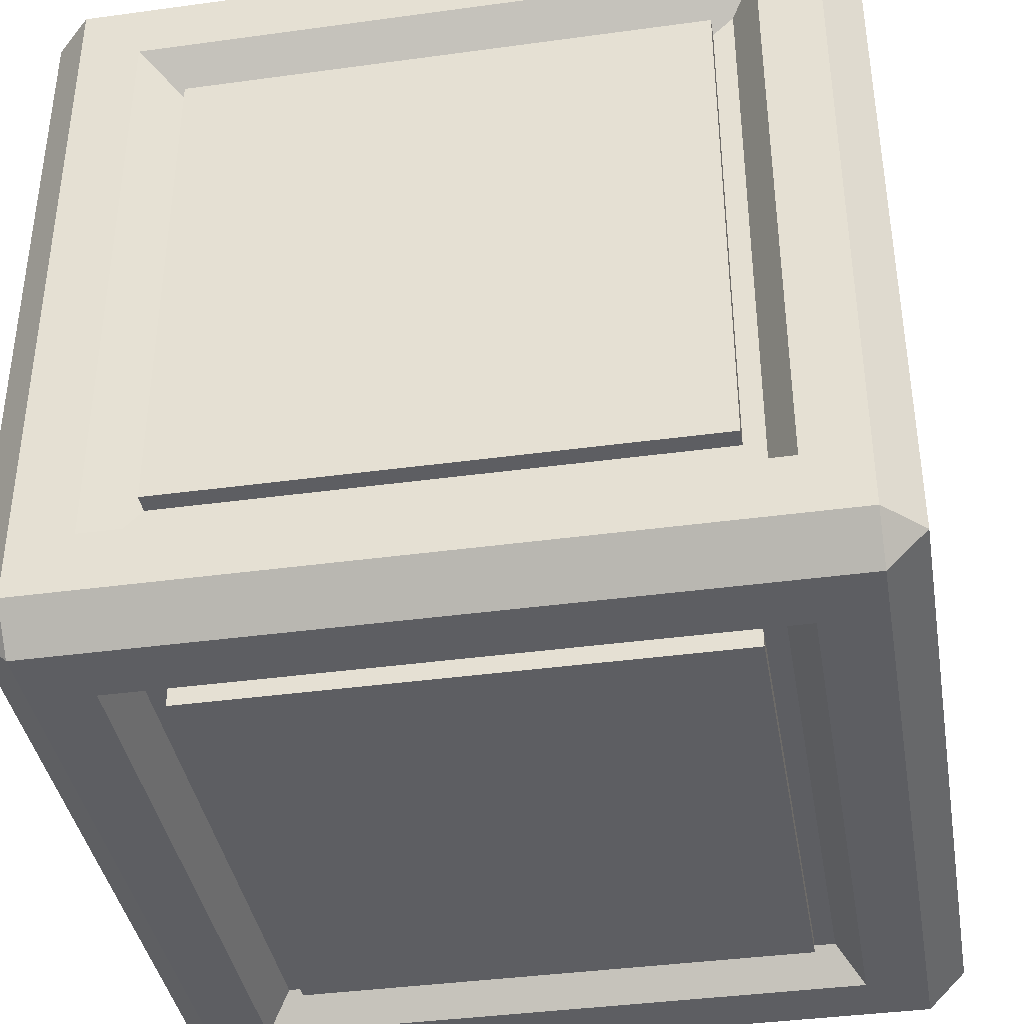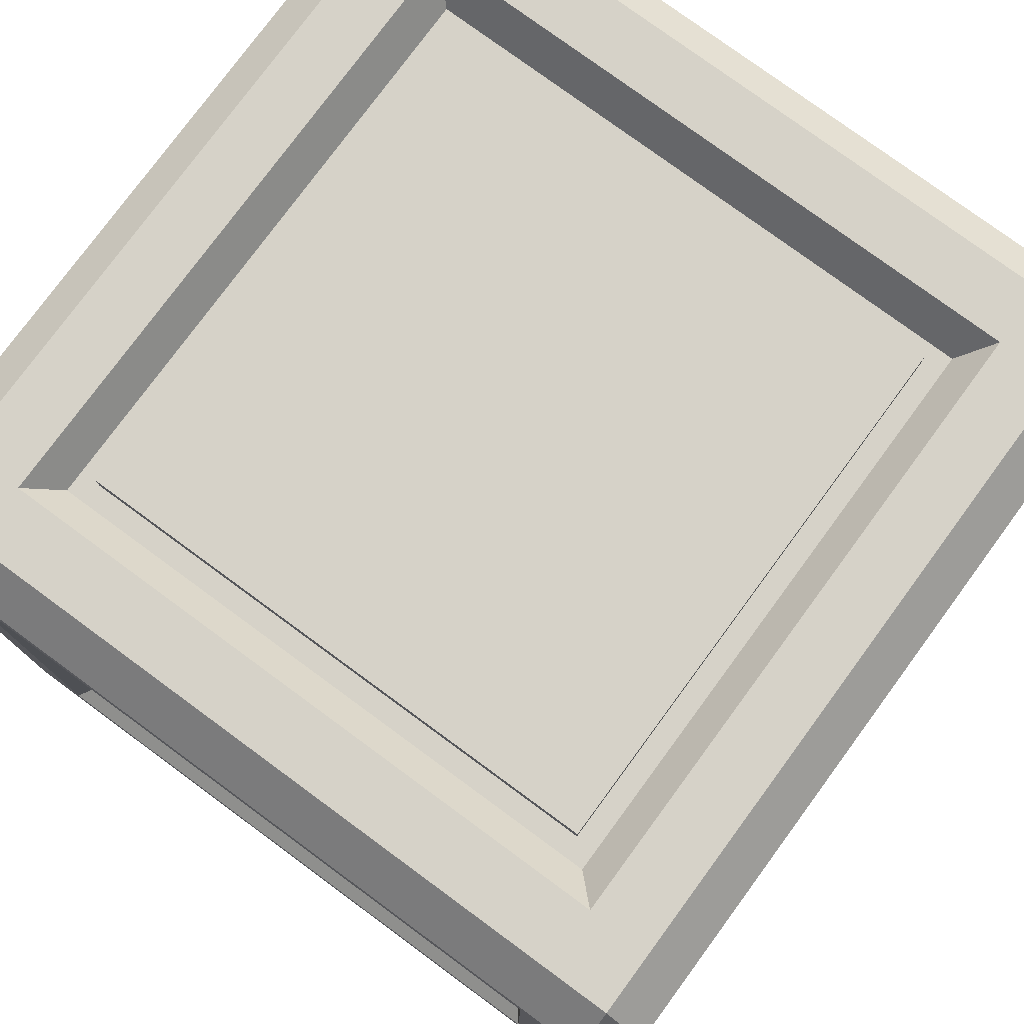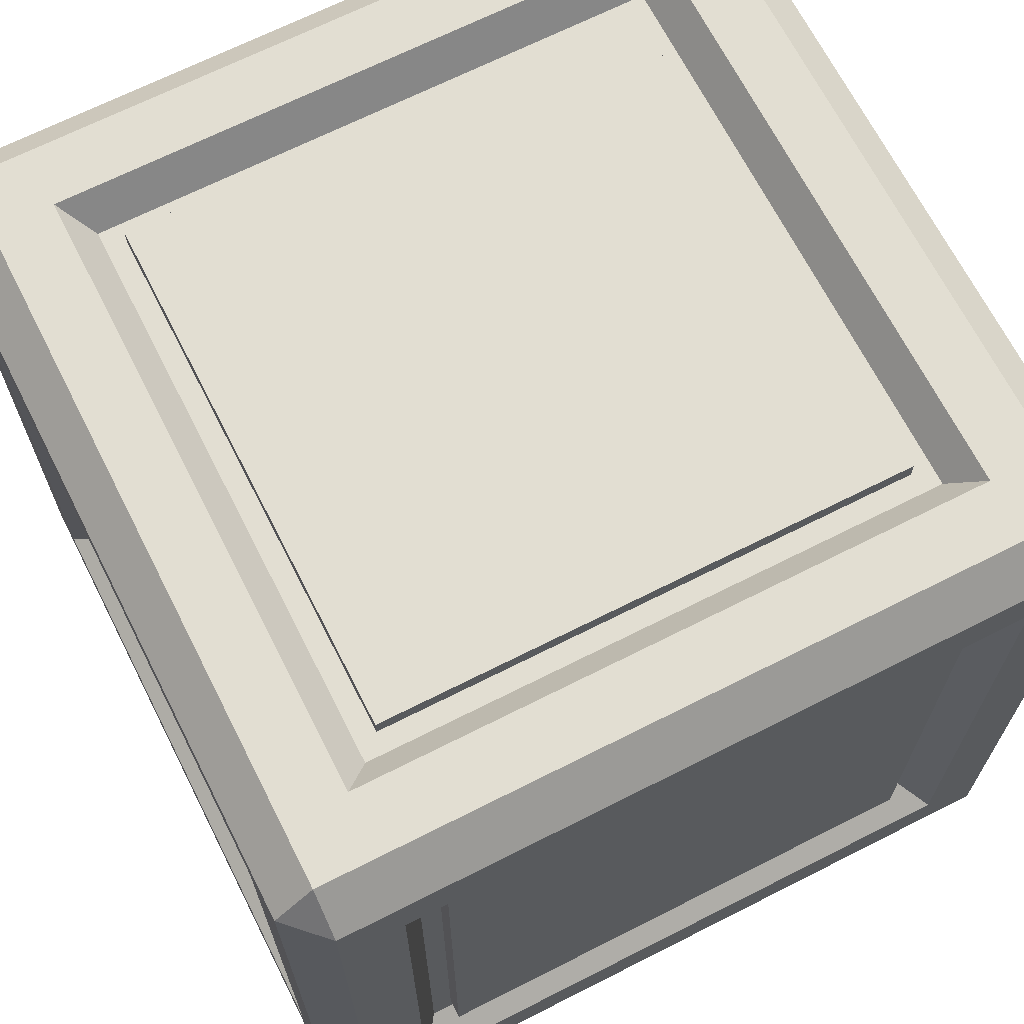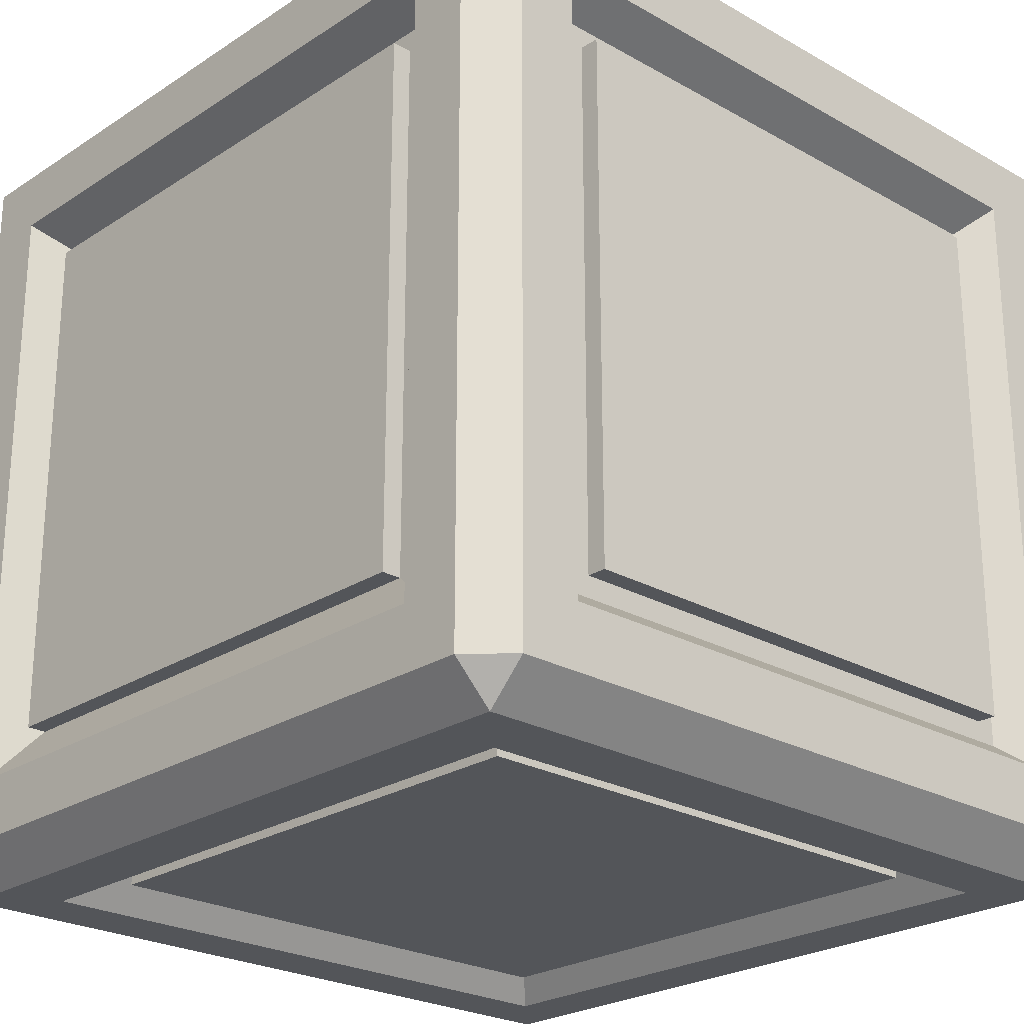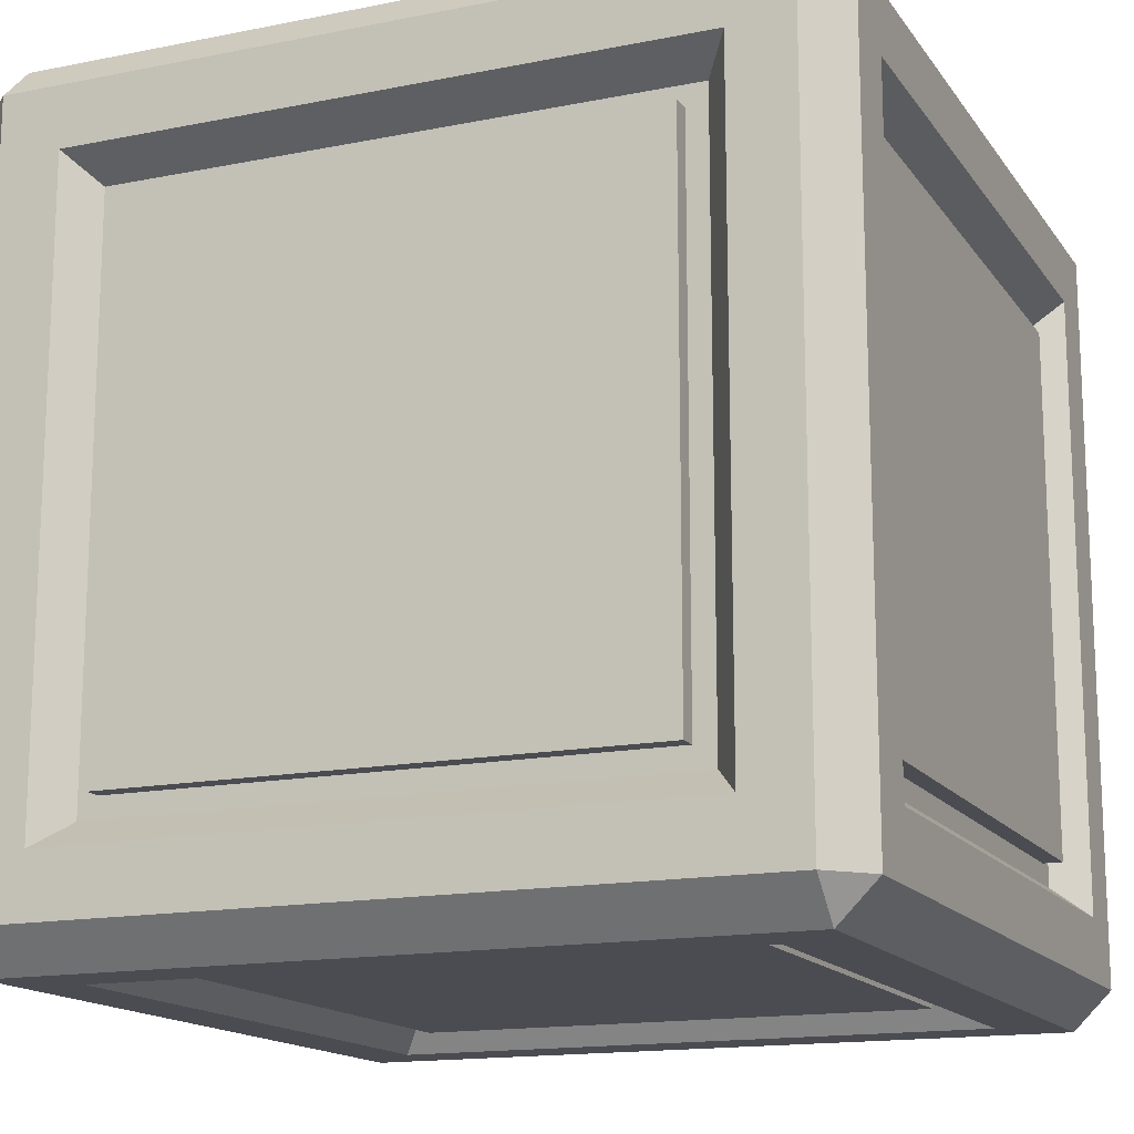
<metadata>
{"format":"obj","ext":"obj","renderer":"f3d","projection":"perspective","resolution":1024,"background":"white","views":[{"elev":-39.1,"azim":-80.3,"up":"+Y"},{"elev":77.9,"azim":36.3,"up":"+Z"},{"elev":68.0,"azim":153.1,"up":"+Y"},{"elev":-24.3,"azim":-43.1,"up":"+Z"},{"elev":-15.3,"azim":-157.0,"up":"+Y"}]}
</metadata>
<code>
o Cube
v 0.7564 0.7564 -1
v 0.7564 1 -0.7564
v 1 0.7564 -0.7564
v 0.7564 -1 -0.7564
v 0.7564 -0.7564 -1
v 1 -0.7564 -0.7564
v 1 0.7564 0.7564
v 0.7564 1 0.7564
v 0.7564 0.7564 1
v 1 -0.7564 0.7564
v 0.7564 -0.7564 1
v 0.7564 -1 0.7564
v -0.7564 0.7564 -1
v -1 0.7564 -0.7564
v -0.7564 1 -0.7564
v -1 -0.7564 -0.7564
v -0.7564 -0.7564 -1
v -0.7564 -1 -0.7564
v -1 0.7564 0.7564
v -0.7564 0.7564 1
v -0.7564 1 0.7564
v -0.7564 -1 0.7564
v -0.7564 -0.7564 1
v -1 -0.7564 0.7564
v 1 0.9064 -0.9064
v 1 -0.9064 -0.9064
v 1 -0.9064 0.9064
v 1 0.9064 0.9064
v 1 0.9064 -0.9064
v 1 -0.9064 -0.9064
v 1 -0.9064 0.9064
v 1 0.9064 0.9064
v -0.9064 -0.9064 1
v -0.9064 0.9064 1
v 0.9064 0.9064 1
v 0.9064 -0.9064 1
v -1 -0.9064 0.9064
v -1 -0.9064 -0.9064
v -1 0.9064 0.9064
v -1 0.9064 -0.9064
v -0.9064 -0.9064 -1
v 0.9064 -0.9064 -1
v 0.9064 0.9064 -1
v -0.9064 0.9064 -1
v 0.9064 1 0.9064
v -0.9064 1 0.9064
v 0.9064 1 -0.9064
v -0.9064 1 -0.9064
v -0.9064 -1 -0.9064
v -0.9064 -1 0.9064
v 0.9064 -1 -0.9064
v 0.9064 -1 0.9064
v 1 0.7564 -0.7564
v 1 -0.7564 -0.7564
v 1 -0.7564 0.7564
v 1 0.7564 0.7564
v -0.7564 -0.7564 1
v -0.7564 0.7564 1
v 0.7564 0.7564 1
v 0.7564 -0.7564 1
v -1 -0.7564 0.7564
v -1 -0.7564 -0.7564
v -1 0.7564 0.7564
v -1 0.7564 -0.7564
v -0.7564 -0.7564 -1
v 0.7564 -0.7564 -1
v 0.7564 0.7564 -1
v -0.7564 0.7564 -1
v 0.7564 1 0.7564
v -0.7564 1 0.7564
v 0.7564 1 -0.7564
v -0.7564 1 -0.7564
v -0.7564 -1 -0.7564
v -0.7564 -1 0.7564
v 0.7564 -1 -0.7564
v 0.7564 -1 0.7564
v 0.9146 0.6418 -0.6418
v 0.9146 -0.6418 -0.6418
v 0.9146 -0.6418 0.6418
v 0.9146 0.6418 0.6418
v -0.6418 -0.6418 0.9146
v -0.6418 0.6418 0.9146
v 0.6418 0.6418 0.9146
v 0.6418 -0.6418 0.9146
v -0.9146 -0.6418 0.6418
v -0.9146 -0.6418 -0.6418
v -0.9146 0.6418 0.6418
v -0.9146 0.6418 -0.6418
v -0.6418 -0.6418 -0.9146
v 0.6418 -0.6418 -0.9146
v 0.6418 0.6418 -0.9146
v -0.6418 0.6418 -0.9146
v 0.6418 0.9146 0.6418
v -0.6418 0.9146 0.6418
v 0.6418 0.9146 -0.6418
v -0.6418 0.9146 -0.6418
v -0.6418 -0.9146 -0.6418
v -0.6418 -0.9146 0.6418
v 0.6418 -0.9146 -0.6418
v 0.6418 -0.9146 0.6418
v -0.6918 -0.6918 0.9146
v -0.6918 0.6918 0.9146
v 0.6918 0.6918 0.9146
v 0.6918 -0.6918 0.9146
v -0.9146 -0.6918 0.6918
v -0.9146 -0.6918 -0.6918
v -0.9146 0.6918 0.6918
v -0.9146 0.6918 -0.6918
v -0.6918 -0.6918 -0.9146
v 0.6918 -0.6918 -0.9146
v 0.6918 0.6918 -0.9146
v -0.6918 0.6918 -0.9146
v -0.6918 -0.6918 -0.9146
v 0.6918 -0.6918 -0.9146
v 0.6918 0.6918 -0.9146
v -0.6918 0.6918 -0.9146
v 0.9146 0.6918 -0.6918
v 0.9146 -0.6918 -0.6918
v 0.9146 -0.6918 0.6918
v 0.9146 0.6918 0.6918
v 0.6918 0.9146 0.6918
v -0.6918 0.9146 0.6918
v 0.6918 0.9146 -0.6918
v -0.6918 0.9146 -0.6918
v -0.6918 -0.9146 -0.6918
v -0.6918 -0.9146 0.6918
v 0.6918 -0.9146 -0.6918
v 0.6918 -0.9146 0.6918
v -0.6418 -0.9146 -0.6418
v -0.6418 -0.9146 0.6418
v 0.6418 -0.9146 -0.6418
v 0.6418 -0.9146 0.6418
v -0.6418 -0.6418 0.9146
v -0.6418 0.6418 0.9146
v 0.6418 0.6418 0.9146
v 0.6418 -0.6418 0.9146
v -0.9146 -0.6418 0.6418
v -0.9146 -0.6418 -0.6418
v -0.9146 0.6418 0.6418
v -0.9146 0.6418 -0.6418
v -0.6418 -0.6418 -0.9146
v 0.6418 -0.6418 -0.9146
v 0.6418 0.6418 -0.9146
v -0.6418 0.6418 -0.9146
v 0.9146 0.6418 -0.6418
v 0.9146 -0.6418 -0.6418
v 0.9146 -0.6418 0.6418
v 0.9146 0.6418 0.6418
v 0.6418 0.9146 0.6418
v -0.6418 0.9146 0.6418
v 0.6418 0.9146 -0.6418
v -0.6418 0.9146 -0.6418
v -0.6418 -0.9146 -0.6418
v -0.6418 -0.9146 0.6418
v 0.6418 -0.9146 -0.6418
v 0.6418 -0.9146 0.6418
v -0.6418 -0.6418 0.9146
v -0.6418 0.6418 0.9146
v 0.6418 0.6418 0.9146
v 0.6418 -0.6418 0.9146
v -0.9146 -0.6418 0.6418
v -0.9146 -0.6418 -0.6418
v -0.9146 0.6418 0.6418
v -0.9146 0.6418 -0.6418
v -0.6418 -0.6418 -0.9146
v 0.6418 -0.6418 -0.9146
v 0.6418 0.6418 -0.9146
v -0.6418 0.6418 -0.9146
v 0.9146 0.6418 -0.6418
v 0.9146 -0.6418 -0.6418
v 0.9146 -0.6418 0.6418
v 0.9146 0.6418 0.6418
v 0.6418 0.9146 0.6418
v -0.6418 0.9146 0.6418
v 0.6418 0.9146 -0.6418
v -0.6418 0.9146 -0.6418
v -0.6418 -0.9146 -0.6418
v -0.6418 -0.9146 0.6418
v 0.6418 -0.9146 -0.6418
v 0.6418 -0.9146 0.6418
v -0.6418 -0.6418 0.9146
v -0.6418 0.6418 0.9146
v 0.6418 0.6418 0.9146
v 0.6418 -0.6418 0.9146
v -0.9146 -0.6418 0.6418
v -0.9146 -0.6418 -0.6418
v -0.9146 0.6418 0.6418
v -0.9146 0.6418 -0.6418
v -0.6418 -0.6418 -0.9146
v 0.6418 -0.6418 -0.9146
v 0.6418 0.6418 -0.9146
v -0.6418 0.6418 -0.9146
v 0.9146 0.6418 -0.6418
v 0.9146 -0.6418 -0.6418
v 0.9146 -0.6418 0.6418
v 0.9146 0.6418 0.6418
v 0.6418 0.9146 0.6418
v -0.6418 0.9146 0.6418
v 0.6418 0.9146 -0.6418
v -0.6418 0.9146 -0.6418
v -0.6418 -0.9146 -0.6418
v -0.6418 -0.9146 0.6418
v 0.6418 -0.9146 -0.6418
v 0.6418 -0.9146 0.6418
v -0.6418 -0.6418 0.9146
v -0.6418 0.6418 0.9146
v 0.6418 0.6418 0.9146
v 0.6418 -0.6418 0.9146
v -0.9146 -0.6418 0.6418
v -0.9146 -0.6418 -0.6418
v -0.9146 0.6418 0.6418
v -0.9146 0.6418 -0.6418
v -0.6418 -0.6418 -0.9146
v 0.6418 -0.6418 -0.9146
v 0.6418 0.6418 -0.9146
v -0.6418 0.6418 -0.9146
v 0.9146 0.6418 -0.6418
v 0.9146 -0.6418 -0.6418
v 0.9146 -0.6418 0.6418
v 0.9146 0.6418 0.6418
v 0.6418 0.9146 0.6418
v -0.6418 0.9146 0.6418
v 0.6418 0.9146 -0.6418
v -0.6418 0.9146 -0.6418
v -0.6418 -0.9146 -0.6418
v -0.6418 -0.9146 0.6418
v 0.6418 -0.9146 -0.6418
v 0.6418 -0.9146 0.6418
v -0.6418 -0.6418 0.9146
v -0.6418 0.6418 0.9146
v 0.6418 0.6418 0.9146
v 0.6418 -0.6418 0.9146
v -0.9146 -0.6418 0.6418
v -0.9146 -0.6418 -0.6418
v -0.9146 0.6418 0.6418
v -0.9146 0.6418 -0.6418
v -0.6418 -0.6418 -0.9146
v 0.6418 -0.6418 -0.9146
v 0.6418 0.6418 -0.9146
v -0.6418 0.6418 -0.9146
v 0.9146 0.6418 -0.6418
v 0.9146 -0.6418 -0.6418
v 0.9146 -0.6418 0.6418
v 0.9146 0.6418 0.6418
v 0.6418 0.9146 0.6418
v -0.6418 0.9146 0.6418
v 0.6418 0.9146 -0.6418
v -0.6418 0.9146 -0.6418
v -0.6418 -0.9146 -0.6418
v -0.6418 -0.9146 0.6418
v 0.6418 -0.9146 -0.6418
v 0.6418 -0.9146 0.6418
v -0.9615 -0.6418 0.6418
v -0.9615 0.6418 0.6418
v -0.9615 0.6418 -0.6418
v -0.9615 -0.6418 -0.6418
v 0.6418 -0.6418 0.9615
v 0.6418 0.6418 0.9615
v -0.6418 0.6418 0.9615
v -0.6418 -0.6418 0.9615
v 0.6418 0.9615 -0.6418
v -0.6418 0.9615 -0.6418
v -0.6418 0.9615 0.6418
v 0.6418 0.9615 0.6418
v 0.9615 -0.6418 -0.6418
v 0.9615 0.6418 -0.6418
v 0.9615 0.6418 0.6418
v 0.9615 -0.6418 0.6418
v -0.6418 -0.6418 -0.9615
v -0.6418 0.6418 -0.9615
v 0.6418 0.6418 -0.9615
v 0.6418 -0.6418 -0.9615
v -0.6418 -0.9615 -0.6418
v 0.6418 -0.9615 -0.6418
v 0.6418 -0.9615 0.6418
v -0.6418 -0.9615 0.6418
f 5 17 65 66
f 11 9 59 60
f 16 24 61 62
f 7 10 55 56
f 20 23 57 58
f 43 47 25
f 51 42 26
f 28 45 35
f 27 36 52
f 44 40 48
f 38 41 49
f 39 34 46
f 50 33 37
f 49 50 37 38
f 51 49 41 42
f 25 26 42 43
f 33 34 39 37
f 35 36 27 28
f 44 41 38 40
f 45 46 34 35
f 47 45 28 25
f 50 52 36 33
f 46 48 40 39
f 48 47 43 44
f 52 51 26 27
f 6 3 53 54
f 29 30 26 25
f 31 32 28 27
f 32 29 25 28
f 30 31 27 26
f 3 6 30 29
f 10 7 32 31
f 7 3 29 32
f 6 10 31 30
f 23 20 34 33
f 9 11 36 35
f 20 9 35 34
f 11 23 33 36
f 24 16 38 37
f 19 24 37 39
f 16 14 40 38
f 14 19 39 40
f 17 5 42 41
f 5 1 43 42
f 13 17 41 44
f 1 13 44 43
f 8 21 46 45
f 2 8 45 47
f 21 15 48 46
f 15 2 47 48
f 18 22 50 49
f 4 18 49 51
f 22 12 52 50
f 12 4 51 52
f 3 7 56 53
f 24 19 63 61
f 21 8 69 70
f 9 20 58 59
f 1 5 66 67
f 22 18 73 74
f 10 6 54 55
f 14 16 62 64
f 8 2 71 69
f 23 11 60 57
f 17 13 68 65
f 18 4 75 73
f 19 14 64 63
f 15 21 70 72
f 13 1 67 68
f 12 22 74 76
f 2 15 72 71
f 4 12 76 75
f 100 98 130 132
f 77 80 148 145
f 130 129 153 154
f 93 95 151 149
f 89 92 144 141
f 87 88 140 139
f 113 114 110 109
f 114 115 111 110
f 116 113 109 112
f 115 116 112 111
f 80 79 147 148
f 98 97 129 130
f 99 100 132 131
f 97 99 131 129
f 134 133 157 158
f 156 154 178 180
f 139 140 164 163
f 145 148 172 169
f 153 155 179 177
f 140 138 162 164
f 92 91 143 144
f 96 94 150 152
f 129 131 155 153
f 79 78 146 147
f 95 96 152 151
f 132 130 154 156
f 131 132 156 155
f 82 81 133 134
f 86 85 137 138
f 84 83 135 136
f 85 87 139 137
f 90 89 141 142
f 83 82 134 135
f 78 77 145 146
f 88 86 138 140
f 91 90 142 143
f 94 93 149 150
f 81 84 136 133
f 171 170 194 195
f 158 157 181 182
f 180 178 202 204
f 163 164 188 187
f 169 172 196 193
f 177 179 203 201
f 147 146 170 171
f 142 141 165 166
f 155 156 180 179
f 136 135 159 160
f 150 149 173 174
f 143 142 166 167
f 135 134 158 159
f 149 151 175 173
f 141 144 168 165
f 133 136 160 157
f 152 150 174 176
f 144 143 167 168
f 138 137 161 162
f 151 152 176 175
f 146 145 169 170
f 137 139 163 161
f 154 153 177 178
f 148 147 171 172
f 199 200 224 223
f 186 185 209 210
f 192 191 215 216
f 200 198 222 224
f 181 184 208 205
f 189 192 216 213
f 166 165 189 190
f 179 180 204 203
f 160 159 183 184
f 174 173 197 198
f 167 166 190 191
f 159 158 182 183
f 173 175 199 197
f 165 168 192 189
f 157 160 184 181
f 176 174 198 200
f 168 167 191 192
f 162 161 185 186
f 175 176 200 199
f 170 169 193 194
f 161 163 187 185
f 178 177 201 202
f 172 171 195 196
f 164 162 186 188
f 218 217 241 242
f 223 224 248 247
f 210 209 233 234
f 216 215 239 240
f 224 222 246 248
f 205 208 232 229
f 194 193 217 218
f 185 187 211 209
f 202 201 225 226
f 196 195 219 220
f 188 186 210 212
f 201 203 227 225
f 193 196 220 217
f 187 188 212 211
f 204 202 226 228
f 182 181 205 206
f 195 194 218 219
f 190 189 213 214
f 203 204 228 227
f 184 183 207 208
f 198 197 221 222
f 191 190 214 215
f 183 182 206 207
f 197 199 223 221
f 209 211 235 233
f 226 225 249 250
f 220 219 243 244
f 212 210 234 236
f 225 227 251 249
f 217 220 244 241
f 211 212 236 235
f 228 226 250 252
f 206 205 229 230
f 219 218 242 243
f 214 213 237 238
f 227 228 252 251
f 208 207 231 232
f 222 221 245 246
f 215 214 238 239
f 207 206 230 231
f 221 223 247 245
f 213 216 240 237
f 253 254 255 256
f 235 254 253 233
f 236 255 254 235
f 234 256 255 236
f 233 253 256 234
f 257 258 259 260
f 231 258 257 232
f 230 259 258 231
f 229 260 259 230
f 232 257 260 229
f 261 262 263 264
f 248 262 261 247
f 246 263 262 248
f 245 264 263 246
f 247 261 264 245
f 265 266 267 268
f 241 266 265 242
f 244 267 266 241
f 243 268 267 244
f 242 265 268 243
f 269 270 271 272
f 240 270 269 237
f 239 271 270 240
f 238 272 271 239
f 237 269 272 238
f 273 274 275 276
f 251 274 273 249
f 252 275 274 251
f 250 276 275 252
f 249 273 276 250
f 74 73 125 126
f 60 59 103 104
f 66 65 109 110
f 71 72 124 123
f 58 57 101 102
f 64 62 106 86 88 108
f 67 66 110 111
f 59 58 102 103
f 73 75 127 125
f 65 68 112 109
f 57 60 104 101
f 76 74 126 128
f 54 53 117 118
f 68 67 111 112
f 62 61 105 106
f 75 76 128 127
f 56 55 119 120
f 70 69 121 122
f 61 63 107 105
f 53 56 120 117
f 69 71 123 121
f 55 54 118 119
f 72 70 122 124
f 81 82 102 101
f 83 84 104 103
f 82 83 103 102
f 84 81 101 104
f 85 86 106 105
f 87 85 105 107
f 89 90 114 113
f 90 91 115 114
f 92 89 113 116
f 91 92 116 115
f 77 78 118 117
f 79 80 120 119
f 80 77 117 120
f 78 79 119 118
f 93 94 122 121
f 95 93 121 123
f 94 96 124 122
f 96 95 123 124
f 97 98 126 125
f 99 97 125 127
f 98 100 128 126
f 100 99 127 128
f 63 64 108 88 87 107

</code>
